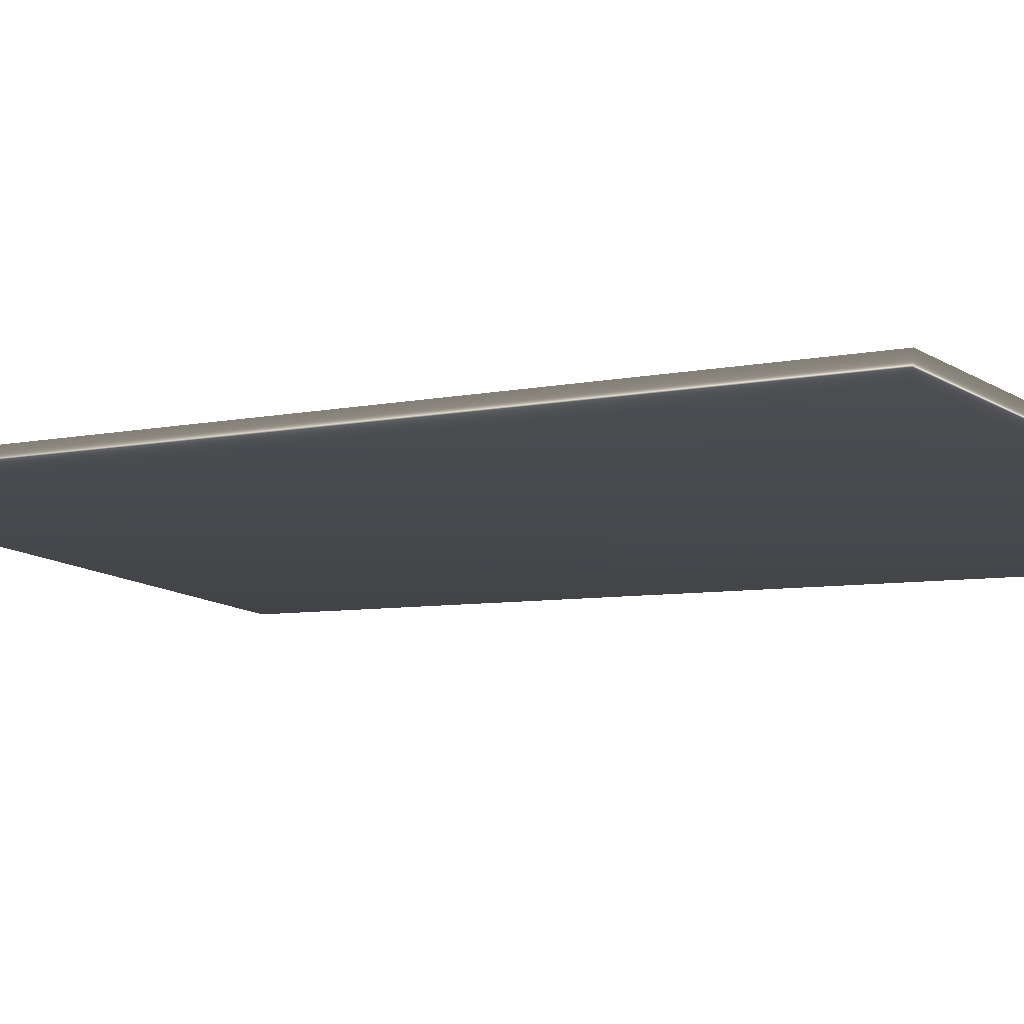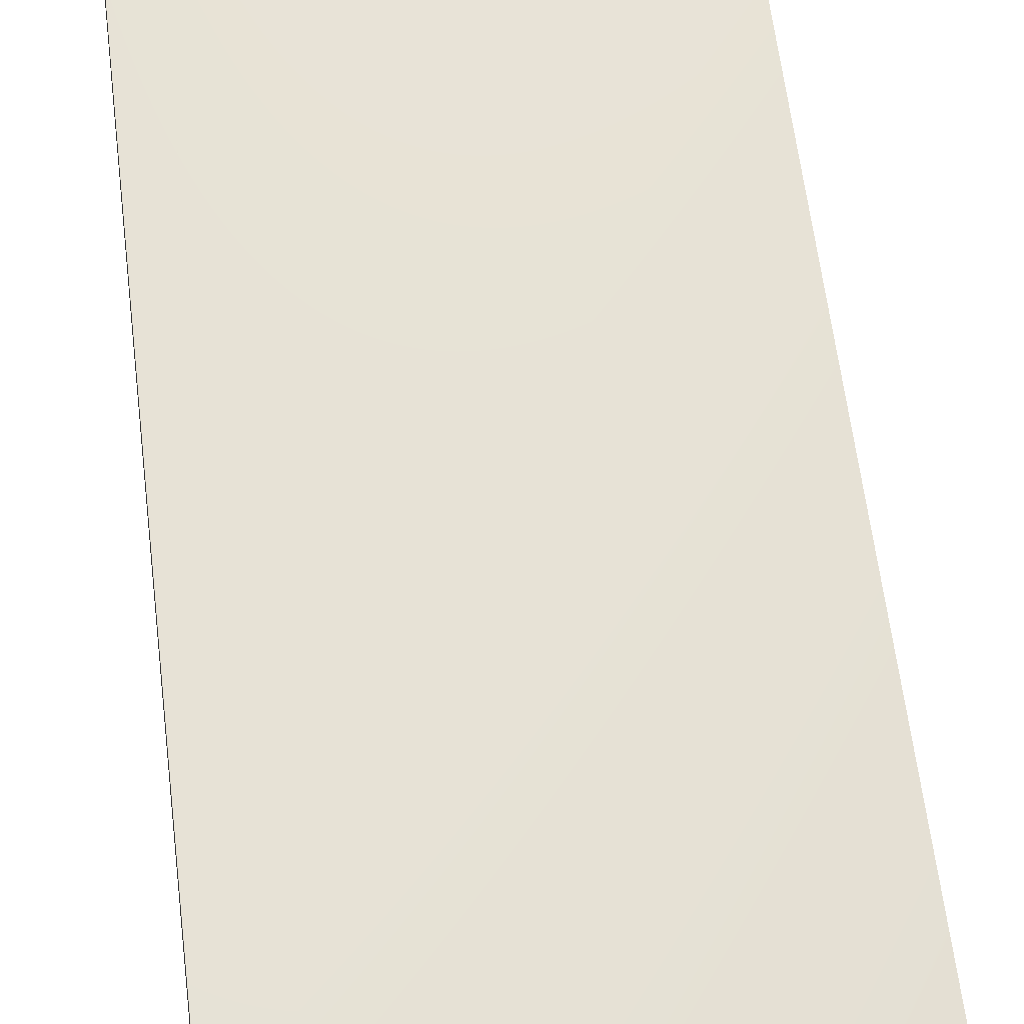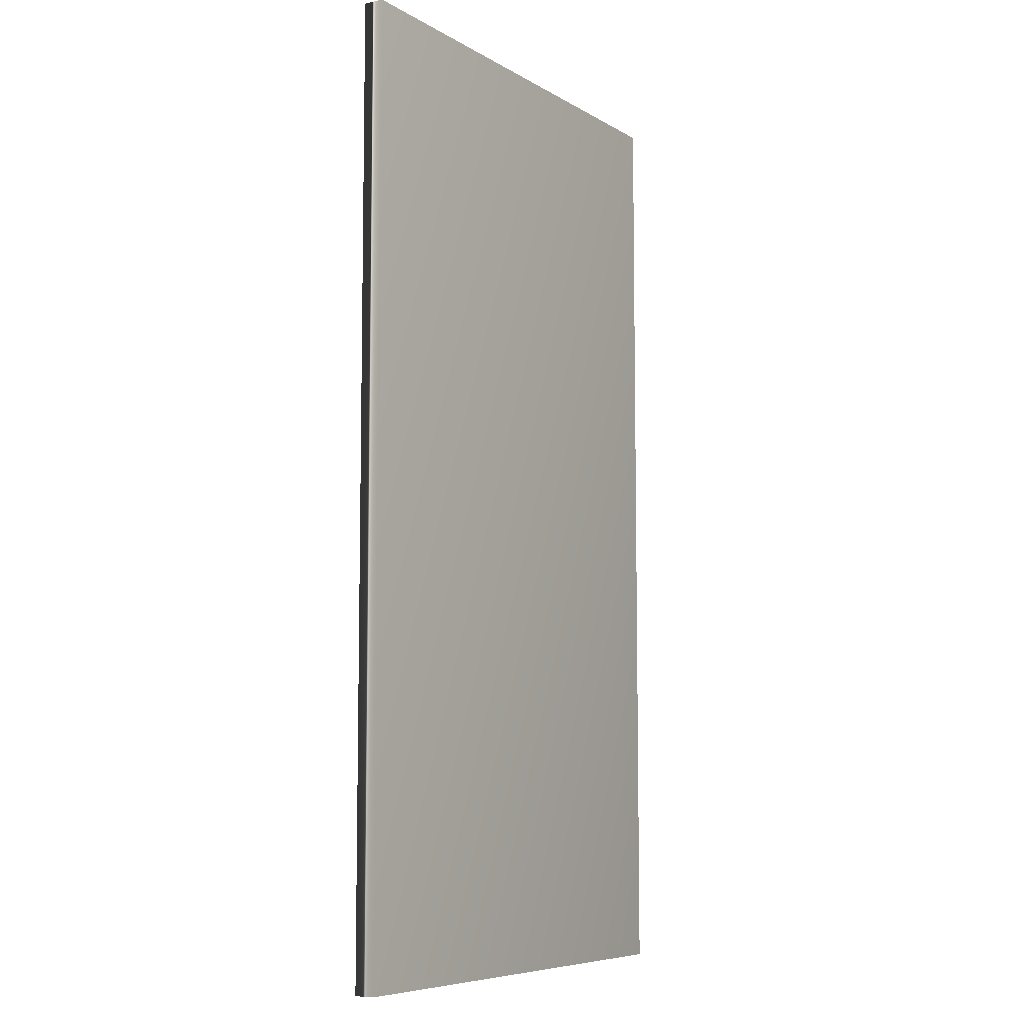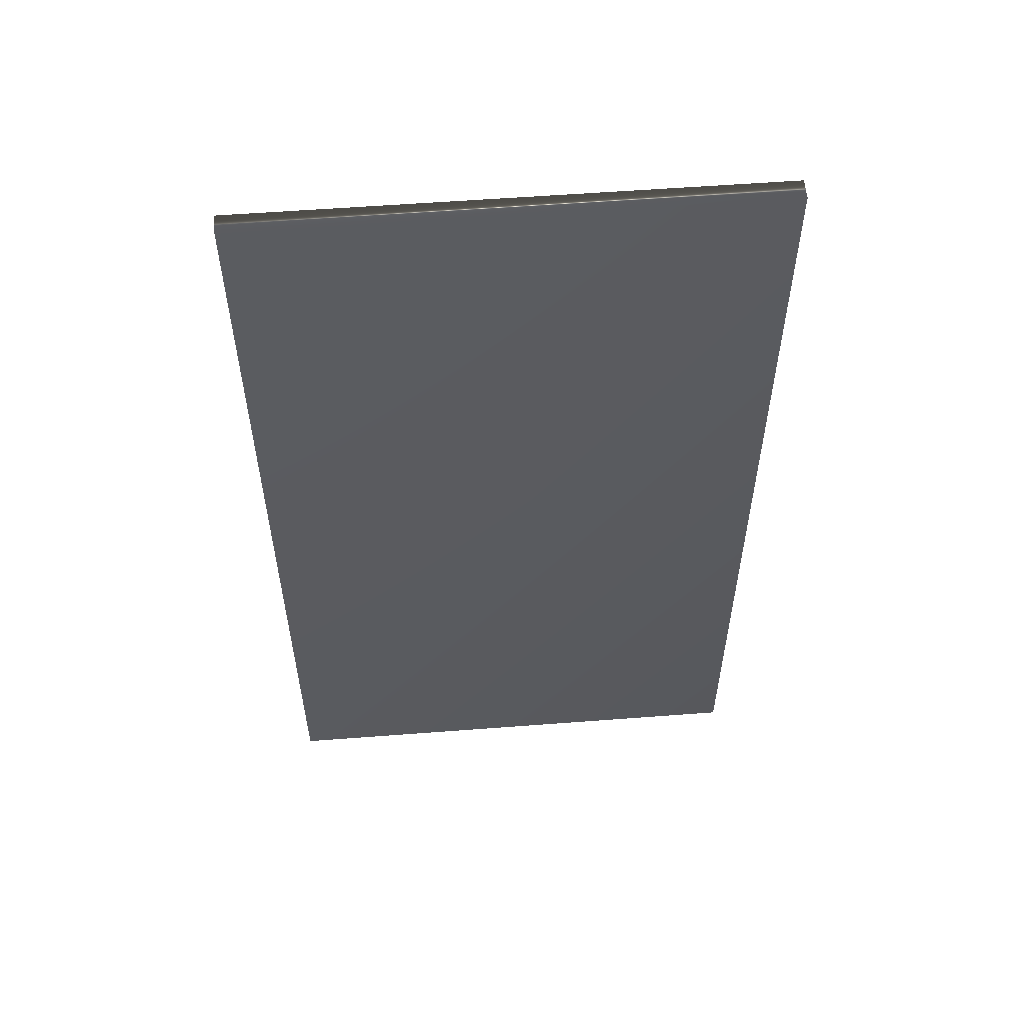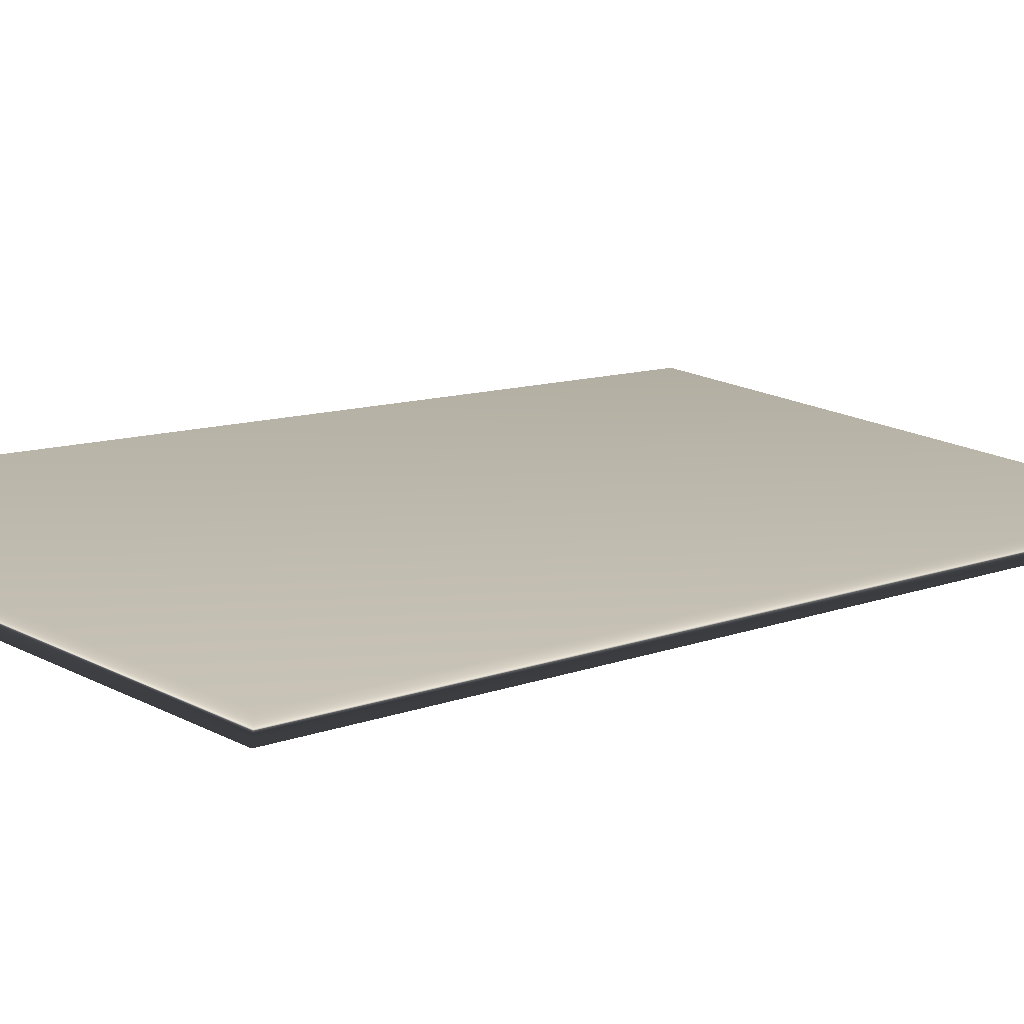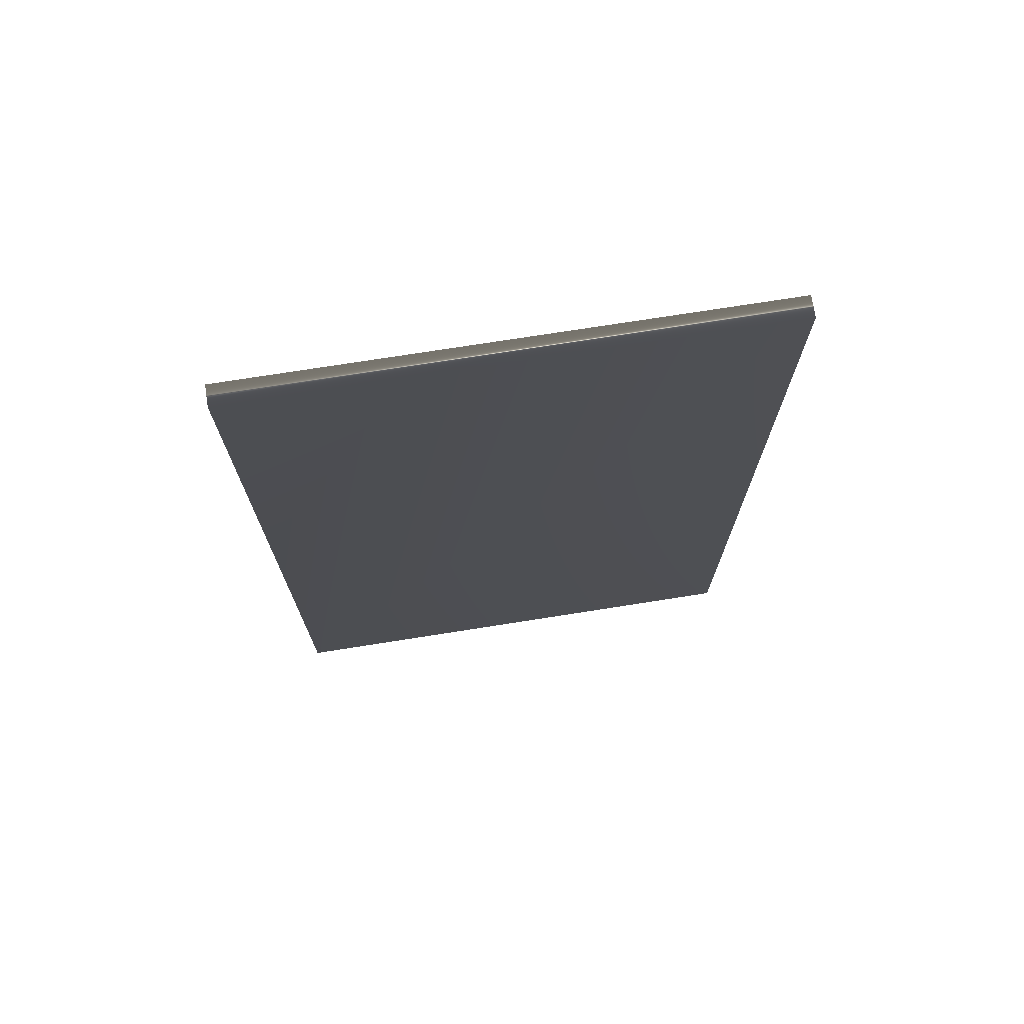
<metadata>
{"format":"obj","ext":"obj","renderer":"f3d","projection":"perspective","resolution":1024,"background":"white","views":[{"elev":-5.3,"azim":-51.4,"up":"+Z"},{"elev":65.3,"azim":-7.2,"up":"+Z"},{"elev":-7.4,"azim":129.9,"up":"+Y"},{"elev":56.8,"azim":-177.0,"up":"+Y"},{"elev":9.2,"azim":42.6,"up":"+Z"},{"elev":73.8,"azim":178.6,"up":"+Y"}]}
</metadata>
<code>
v -66.56 7.167 109.4
v -66.56 3.25 109.4
v -66.55 7.167 109.4
v -66.55 3.25 109.4
v -64.49 3.25 109.2
v -64.49 7.167 109.2
v -64.5 7.167 109.1
v -64.5 3.25 109.1
f 1 2 3
f 3 2 4
f 5 6 4
f 4 6 3
f 7 1 6
f 6 1 3
f 8 5 2
f 2 5 4
f 2 1 8
f 8 1 7
f 8 7 5
f 5 7 6

</code>
